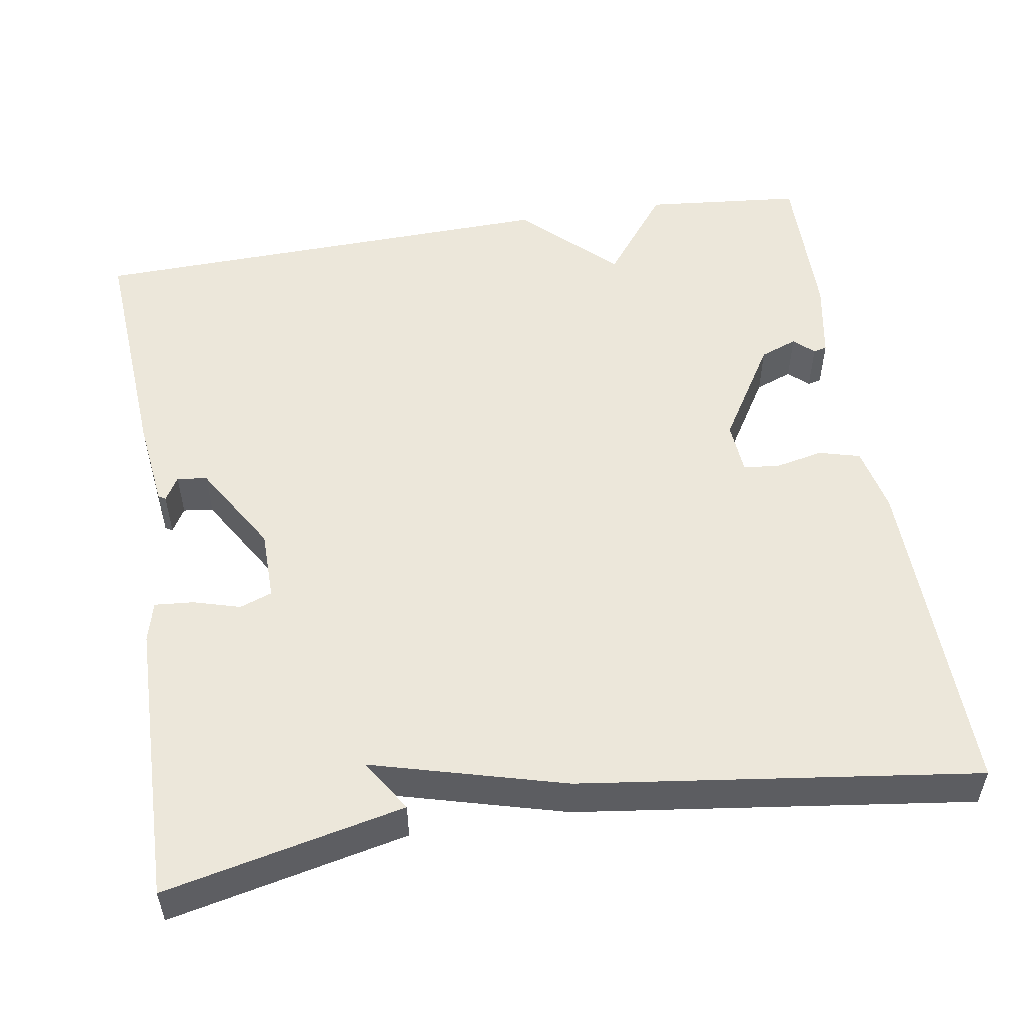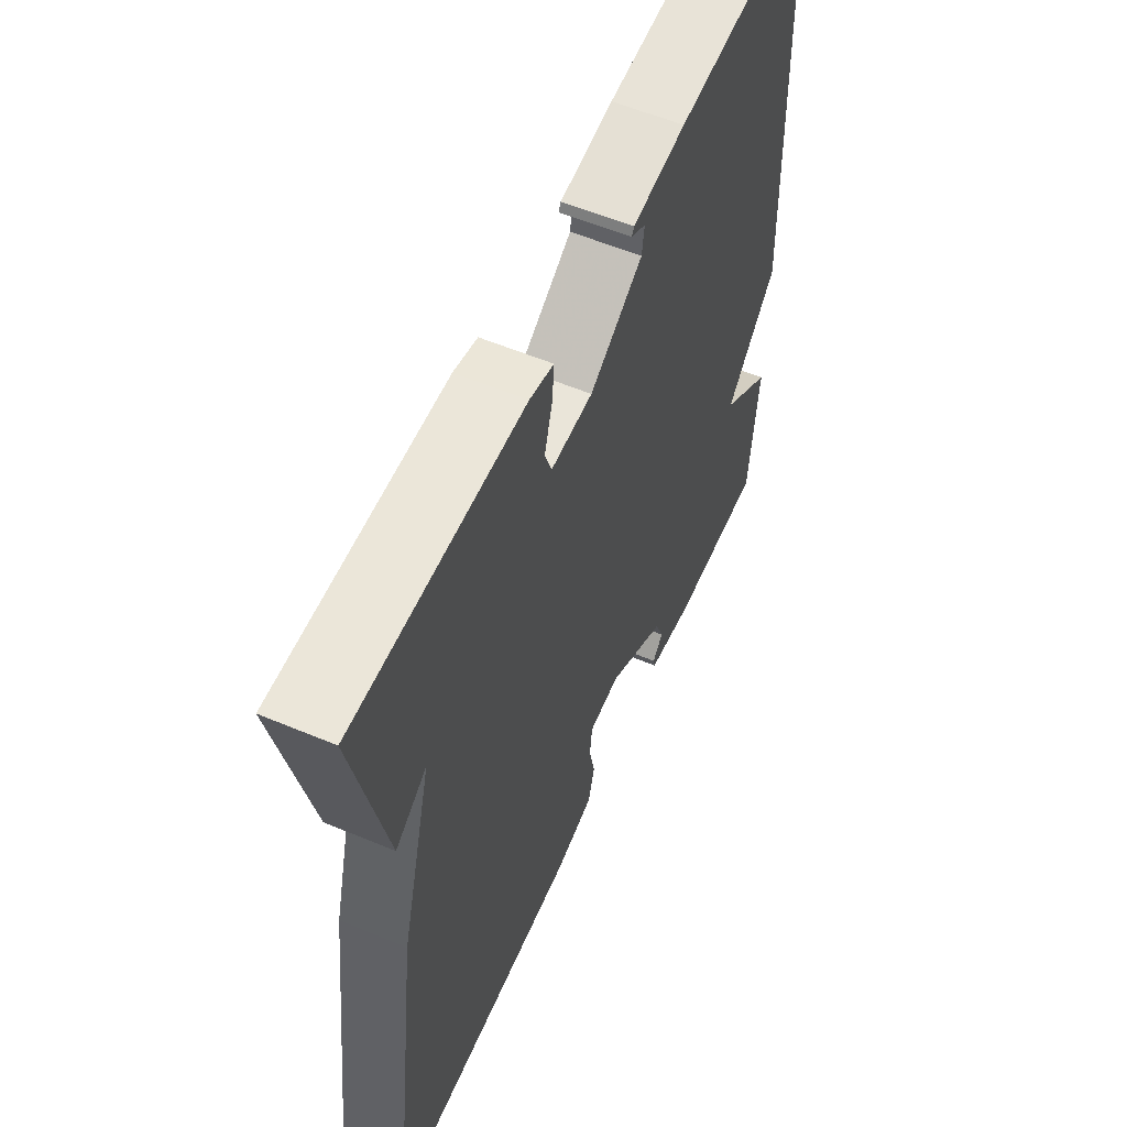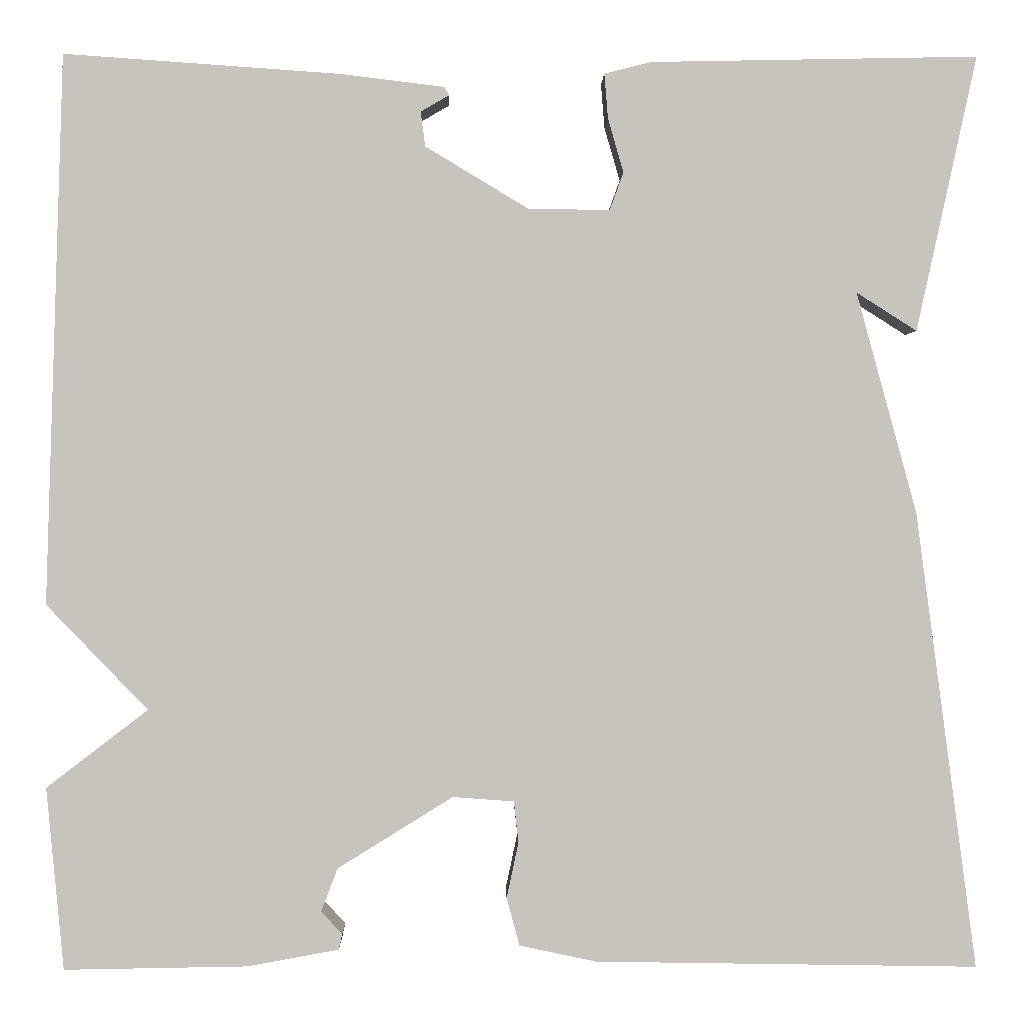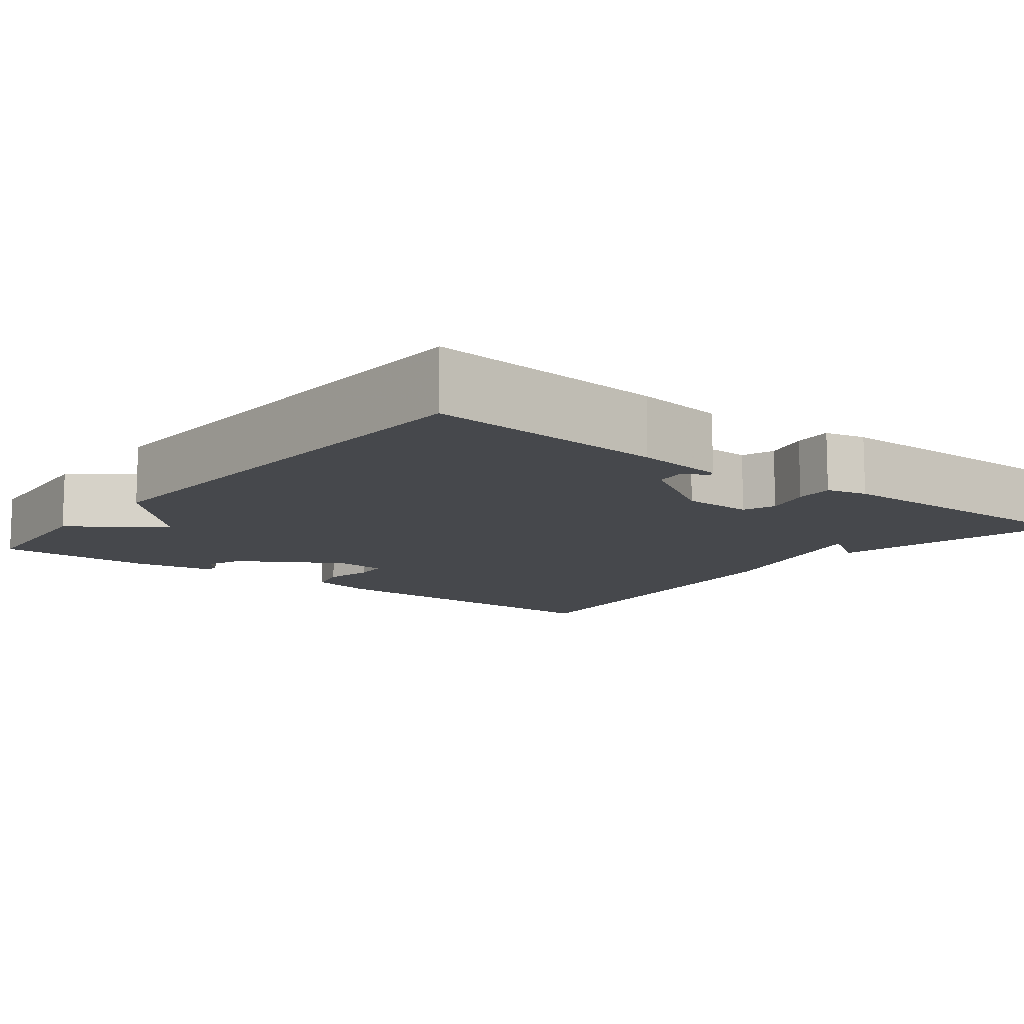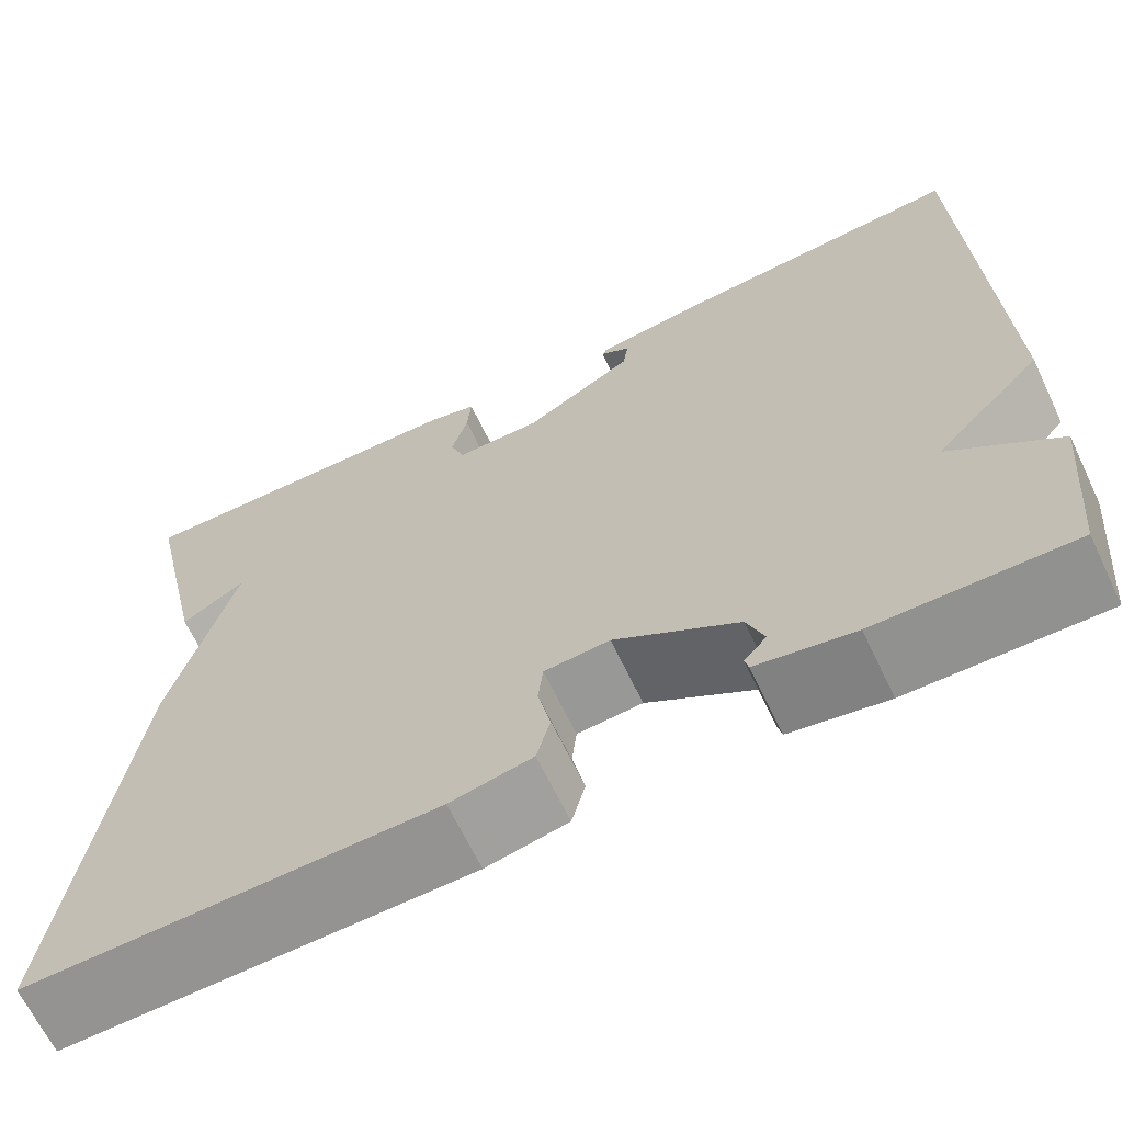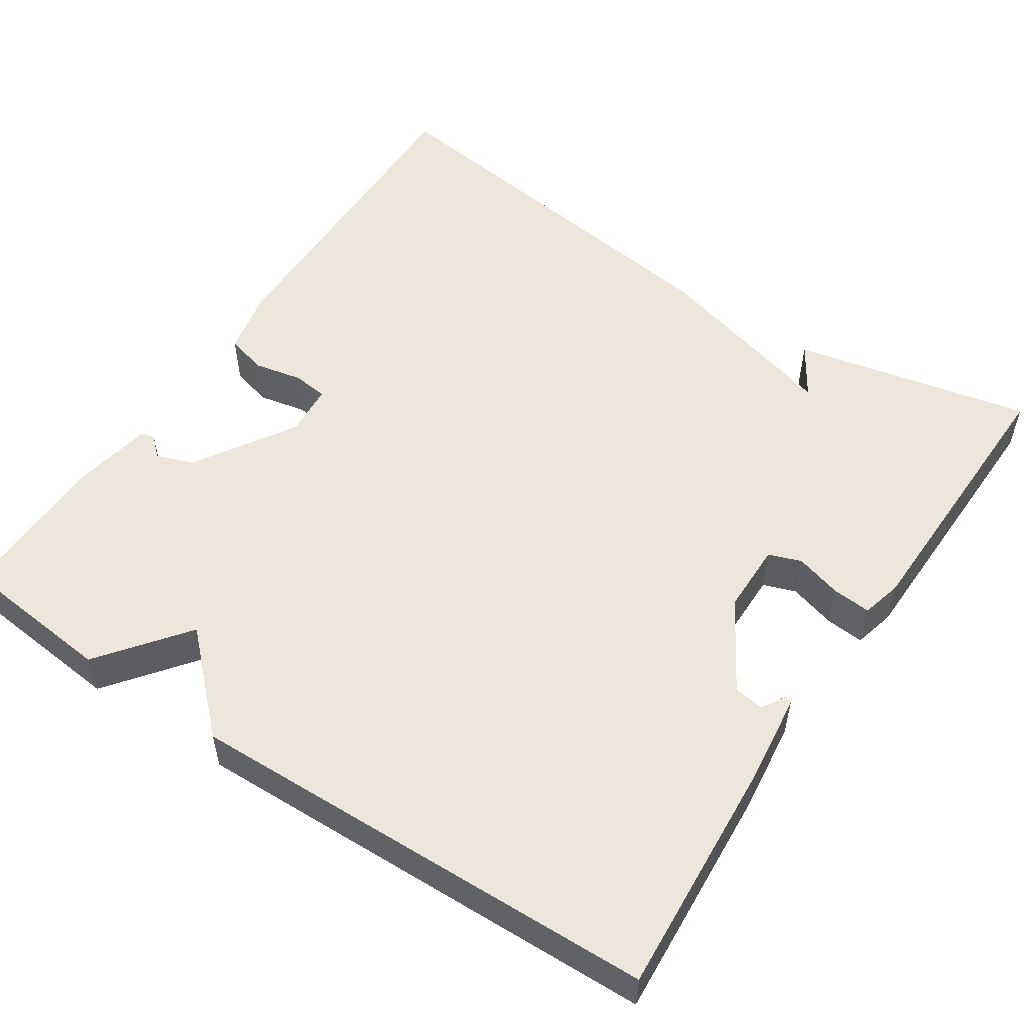
<metadata>
{"format":"obj","ext":"obj","renderer":"f3d","projection":"perspective","resolution":1024,"background":"white","views":[{"elev":52.7,"azim":80.8,"up":"+Y"},{"elev":57.6,"azim":113.5,"up":"+Z"},{"elev":0.3,"azim":-1.0,"up":"+Z"},{"elev":-11.1,"azim":-38.4,"up":"+Y"},{"elev":-66.3,"azim":-154.4,"up":"+Z"},{"elev":53.5,"azim":-56.3,"up":"+Y"}]}
</metadata>
<code>
v 0.5 0.07 0.5
v 0.434 0.07 0.199
v 0.368 0.07 0.241
v 0.434 0.07 -0.001
v 0.5 0.07 -0.5
v 0.082 0.07 -0.493
v -0.002 0.07 -0.475
v -0.016 0.07 -0.423
v -0.003 0.07 -0.362
v -0.008 0.07 -0.317
v -0.075 0.07 -0.312
v -0.201 0.07 -0.39
v -0.219 0.07 -0.437
v -0.196 0.07 -0.462
v -0.2 0.07 -0.479
v -0.3 0.07 -0.497
v -0.5 0.07 -0.5
v -0.519 0.07 -0.301
v -0.408 0.07 -0.216
v -0.519 0.07 -0.101
v -0.5 0.07 0.5
v -0.198 0.07 0.479
v -0.084 0.07 0.465
v -0.079 0.07 0.456
v -0.11 0.07 0.438
v -0.105 0.07 0.4
v 0.008 0.07 0.332
v 0.097 0.07 0.331
v 0.112 0.07 0.372
v 0.095 0.07 0.431
v 0.091 0.07 0.48
v 0.142 0.07 0.493
v 0.5 0 0.5
v 0.434 0 0.199
v 0.368 0 0.241
v 0.434 0 -0.001
v 0.5 0 -0.5
v 0.082 0 -0.493
v -0.002 0 -0.475
v -0.016 0 -0.423
v -0.003 0 -0.362
v -0.008 0 -0.317
v -0.075 0 -0.312
v -0.201 0 -0.39
v -0.219 0 -0.437
v -0.196 0 -0.462
v -0.2 0 -0.479
v -0.3 0 -0.497
v -0.5 0 -0.5
v -0.519 0 -0.301
v -0.408 0 -0.216
v -0.519 0 -0.101
v -0.5 0 0.5
v -0.198 0 0.479
v -0.084 0 0.465
v -0.079 0 0.456
v -0.11 0 0.438
v -0.105 0 0.4
v 0.008 0 0.332
v 0.097 0 0.331
v 0.112 0 0.372
v 0.095 0 0.431
v 0.091 0 0.48
v 0.142 0 0.493
f 31 32 1
f 30 31 1
f 29 30 1
f 28 29 1
f 23 24 25
f 22 23 25
f 21 22 25
f 21 25 26
f 20 21 26
f 19 20 26
f 17 18 19
f 16 17 19
f 15 16 19
f 13 14 15
f 13 15 19
f 19 26 27
f 13 19 27
f 12 13 27
f 7 8 9
f 6 7 9
f 5 6 9
f 4 5 9
f 3 4 9
f 3 9 10
f 1 2 3
f 3 10 11
f 1 3 11
f 28 1 11
f 11 12 27 28
f 33 64 63
f 33 63 62
f 33 62 61
f 33 61 60
f 57 56 55
f 57 55 54
f 57 54 53
f 58 57 53
f 58 53 52
f 58 52 51
f 51 50 49
f 51 49 48
f 51 48 47
f 47 46 45
f 51 47 45
f 59 58 51
f 59 51 45
f 59 45 44
f 41 40 39
f 41 39 38
f 41 38 37
f 41 37 36
f 41 36 35
f 42 41 35
f 35 34 33
f 43 42 35
f 43 35 33
f 43 33 60
f 60 59 44 43
f 1 33 34 2
f 2 34 35 3
f 3 35 36 4
f 4 36 37 5
f 5 37 38 6
f 6 38 39 7
f 7 39 40 8
f 8 40 41 9
f 9 41 42 10
f 10 42 43 11
f 11 43 44 12
f 12 44 45 13
f 13 45 46 14
f 14 46 47 15
f 15 47 48 16
f 16 48 49 17
f 17 49 50 18
f 18 50 51 19
f 19 51 52 20
f 20 52 53 21
f 21 53 54 22
f 22 54 55 23
f 23 55 56 24
f 24 56 57 25
f 25 57 58 26
f 26 58 59 27
f 27 59 60 28
f 28 60 61 29
f 29 61 62 30
f 30 62 63 31
f 31 63 64 32
f 32 64 33 1

</code>
